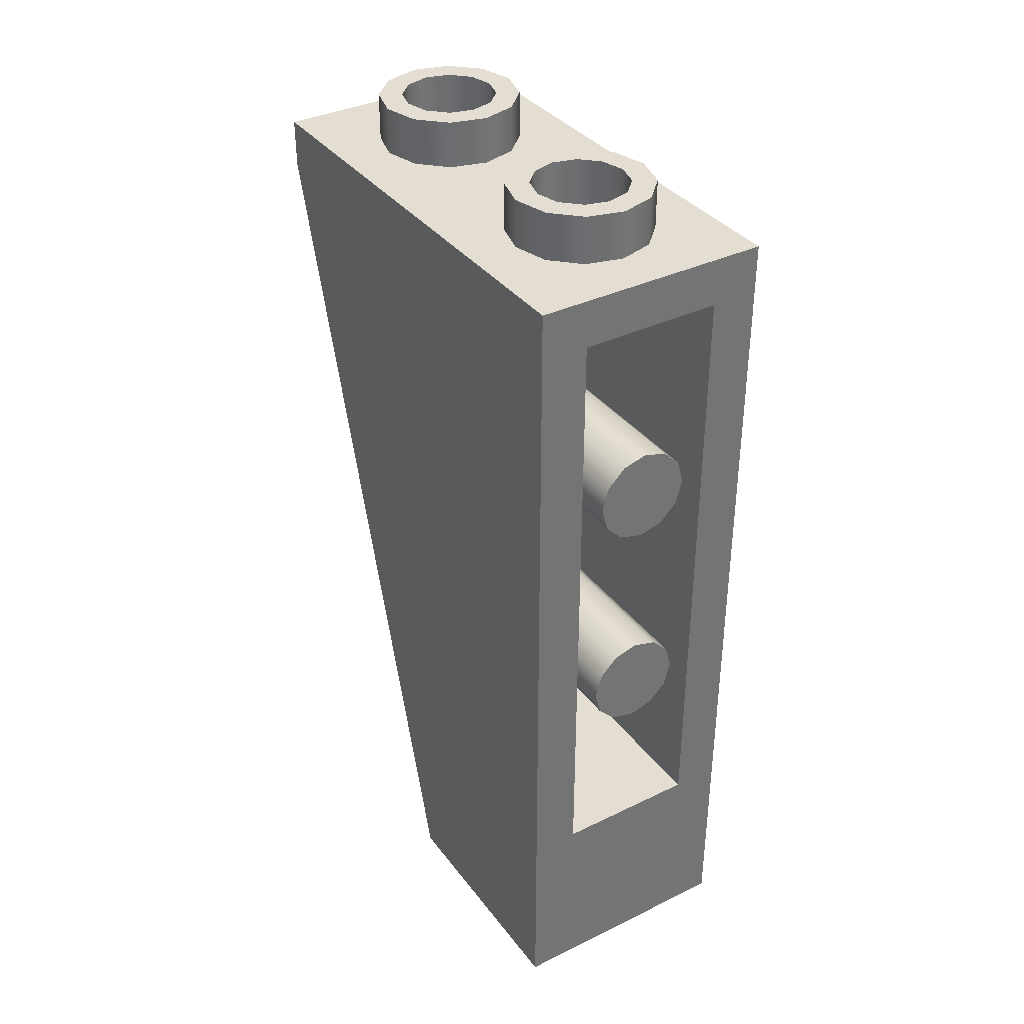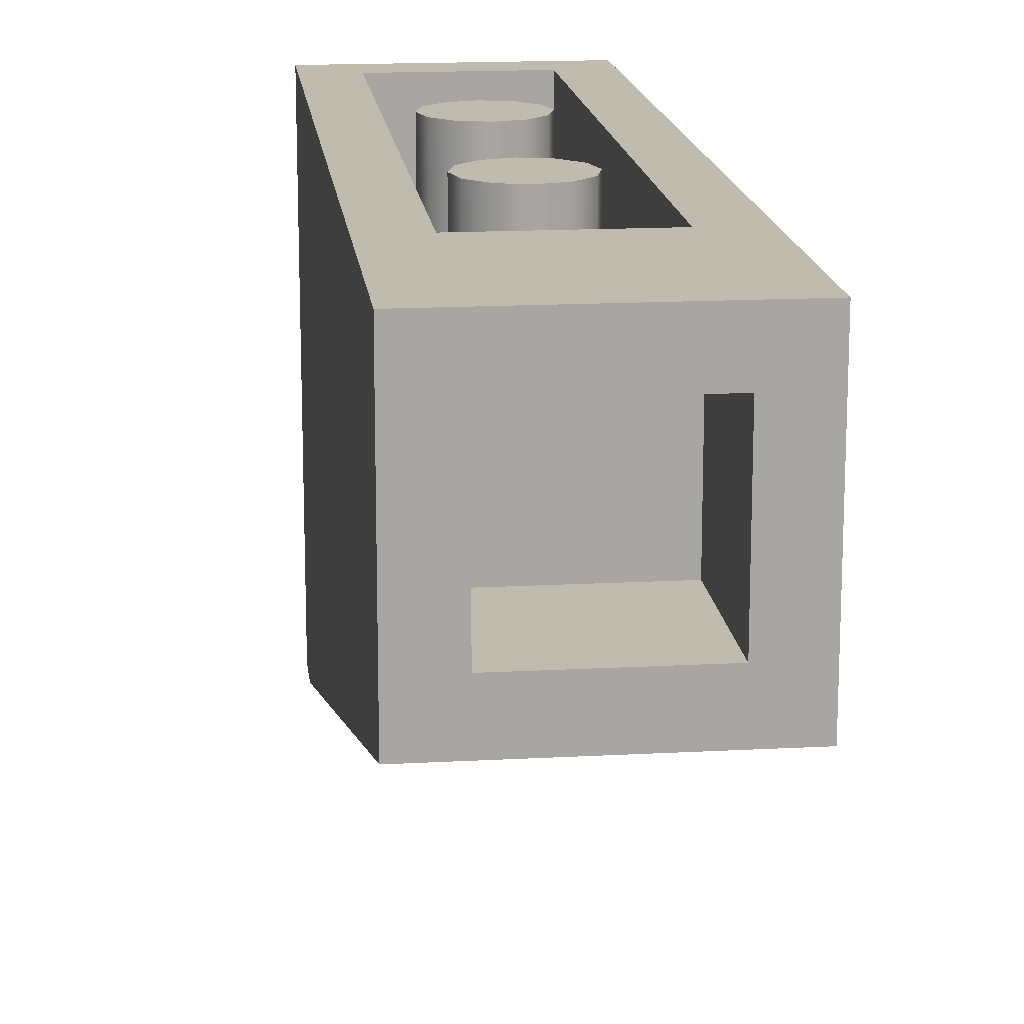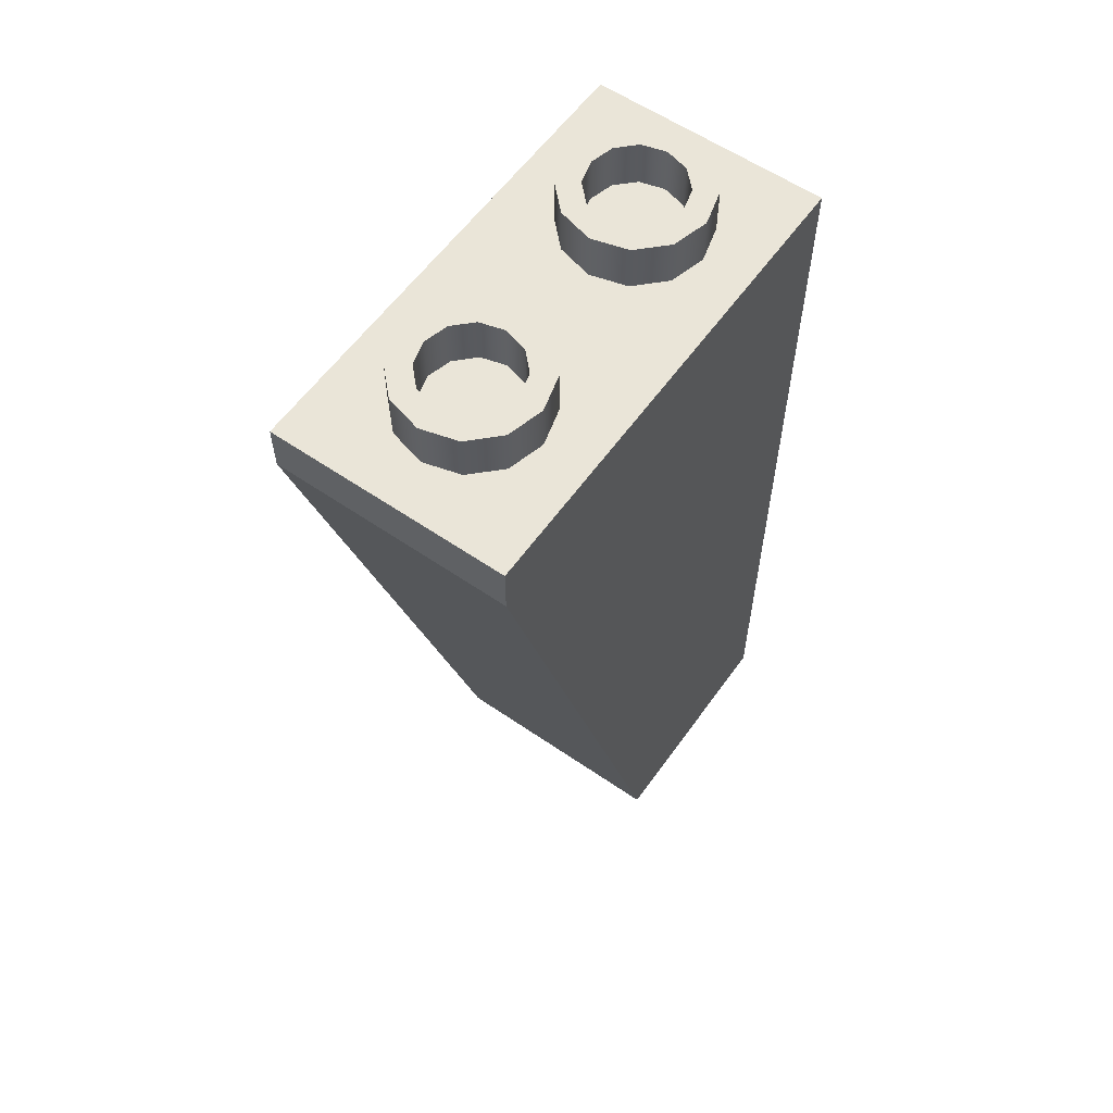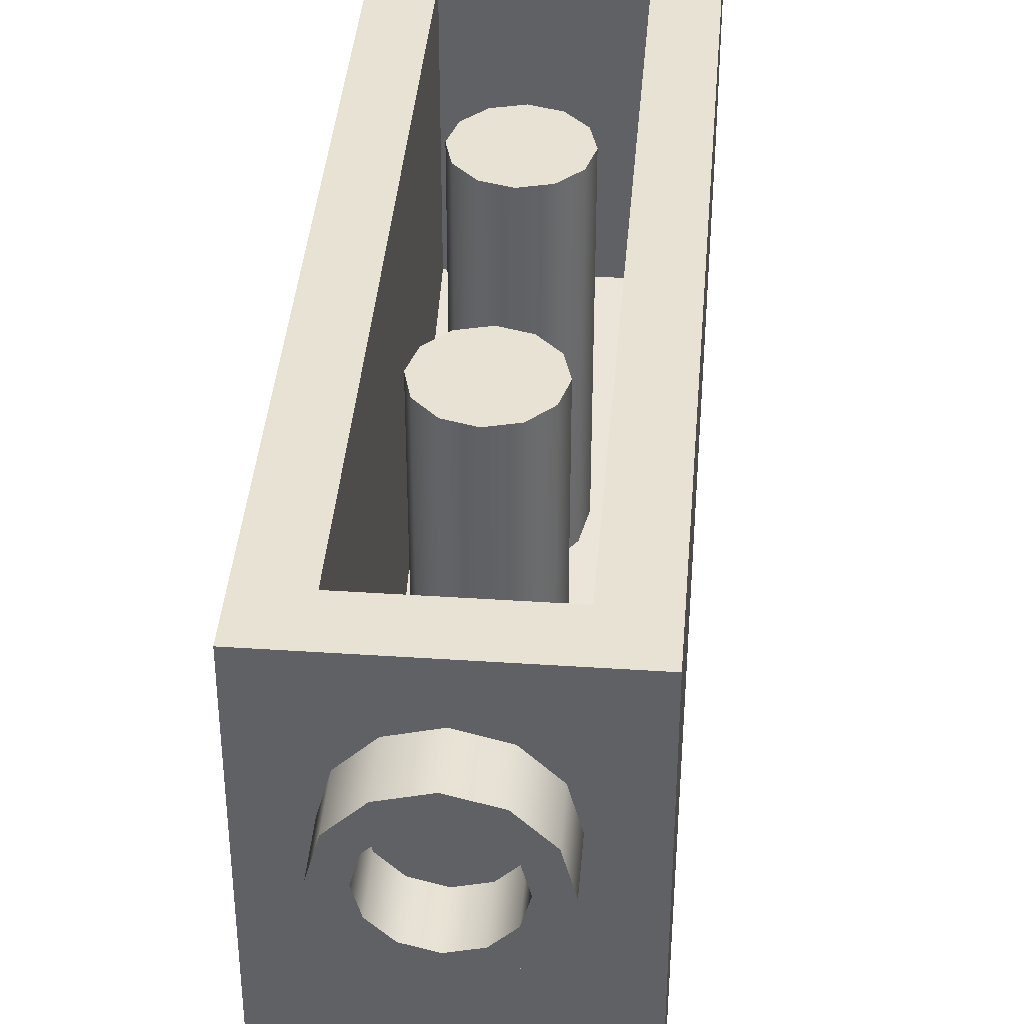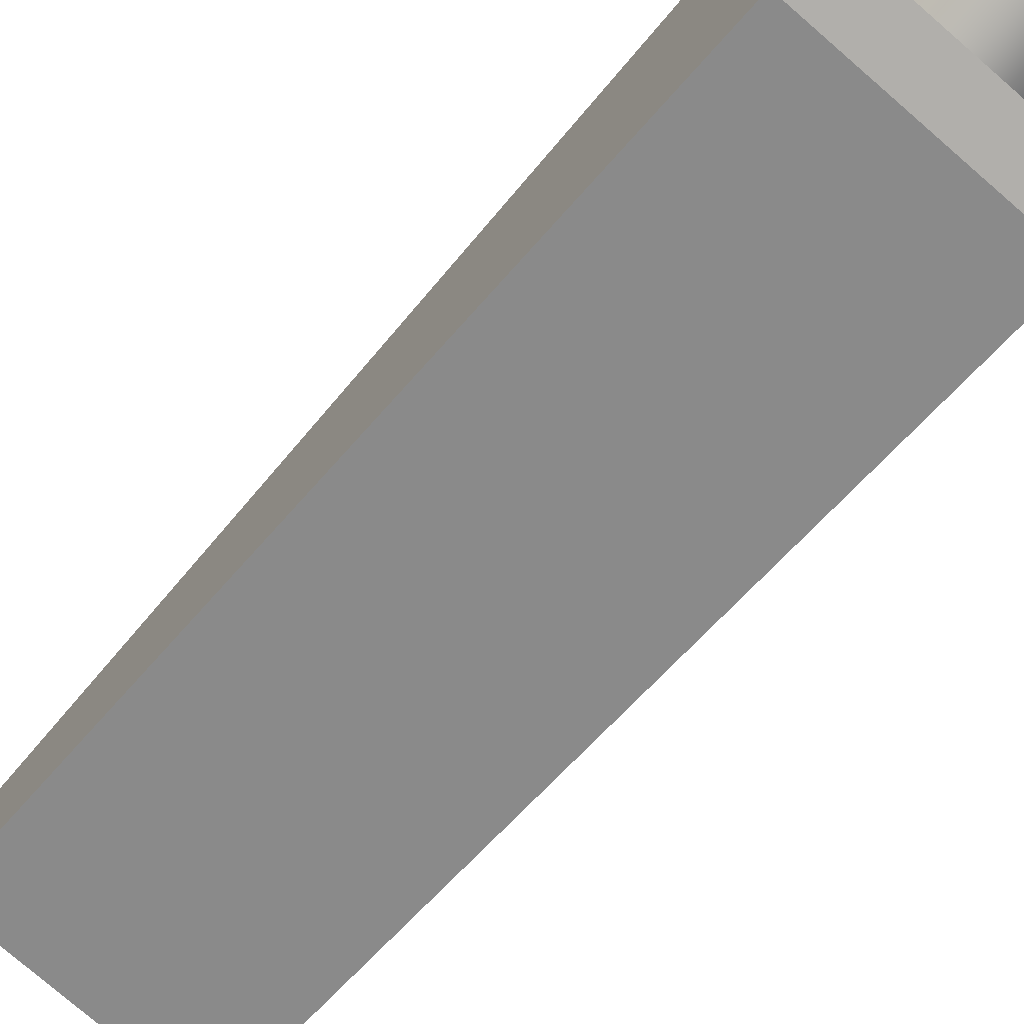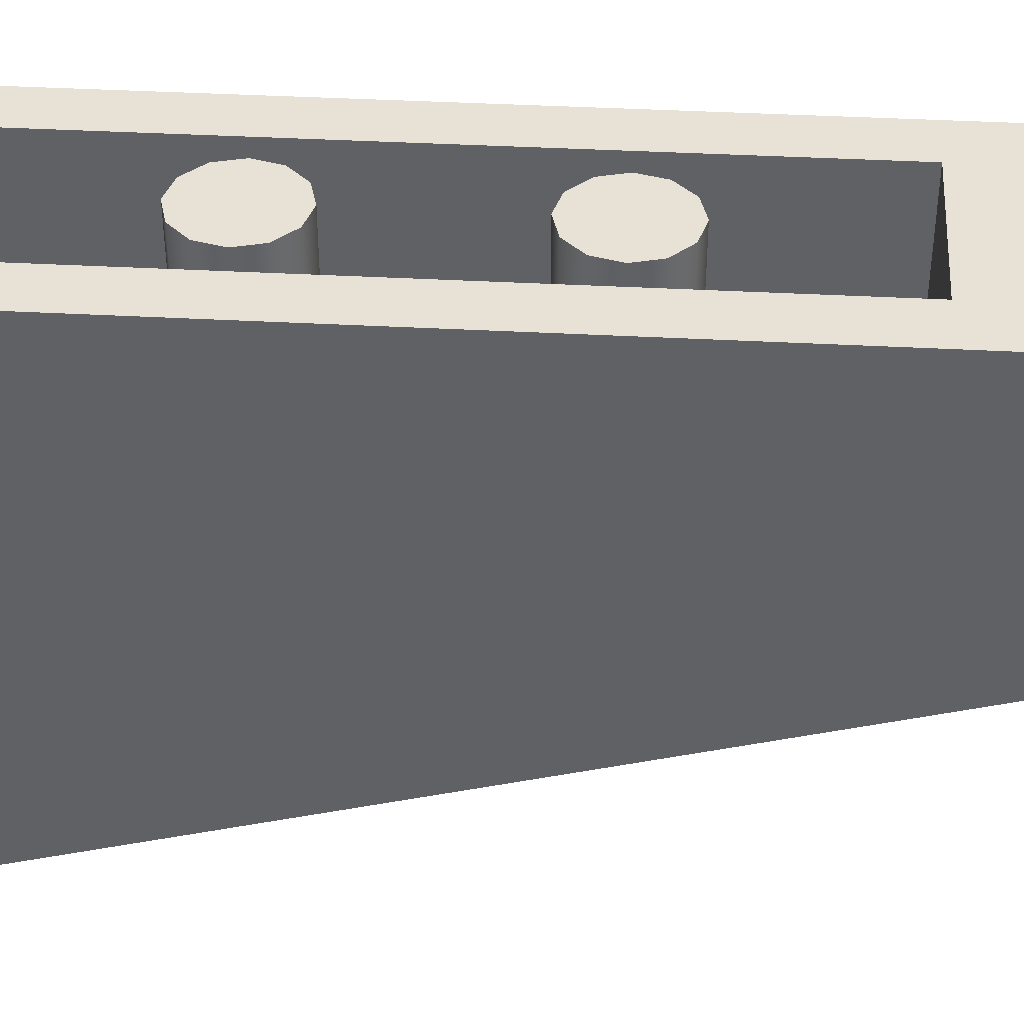
<metadata>
{"format":"obj","ext":"obj","renderer":"f3d","projection":"perspective","resolution":1024,"background":"white","views":[{"elev":36.2,"azim":147.7,"up":"+Z"},{"elev":16.2,"azim":173.6,"up":"+Y"},{"elev":58.8,"azim":35.3,"up":"+Z"},{"elev":39.7,"azim":4.7,"up":"+Y"},{"elev":-78.1,"azim":-40.8,"up":"+Y"},{"elev":40.4,"azim":93.8,"up":"+Y"}]}
</metadata>
<code>
v  -10 -10 -72
v  10 -10 -72
v  -10 10 -72
v  -10 -30 0
v  10 -30 0
v  10 -30 -4
v  -10 -30 -4
v  10 10 0
v  -10 10 0
v  10 10 -72
v  -6 10 -4
v  6 10 -4
v  -6 10 -56
v  6 10 -56
v  -6 -26 -4
v  6 -26 -4
v  6 -9.53 -56
v  -6 -9.53 -56
v  0 6 0
v  0 6 4
v  0 4 4
v  0 4 0
v  3 5.196 0
v  3 5.196 4
v  2 3.464 4
v  2 3.464 0
v  5.196 3 0
v  5.196 3 4
v  3.464 2 4
v  3.464 2 0
v  6 0 0
v  6 0 4
v  4 0 4
v  4 0 0
v  5.196 -3 0
v  5.196 -3 4
v  3.464 -2 4
v  3.464 -2 0
v  3 -5.196 0
v  3 -5.196 4
v  2 -3.464 4
v  2 -3.464 0
v  0 -6 0
v  0 -6 4
v  0 -4 4
v  0 -4 0
v  -3 -5.196 0
v  -3 -5.196 4
v  -2 -3.464 4
v  -2 -3.464 0
v  -5.196 -3 0
v  -5.196 -3 4
v  -3.464 -2 4
v  -3.464 -2 0
v  -6 0 0
v  -6 0 4
v  -4 0 4
v  -4 0 0
v  -5.196 3 0
v  -5.196 3 4
v  -3.464 2 4
v  -3.464 2 0
v  -3 5.196 0
v  -3 5.196 4
v  -2 3.464 4
v  -2 3.464 0
v  0 -14 0
v  0 -14 4
v  0 -16 4
v  0 -16 0
v  3 -14.8 0
v  3 -14.8 4
v  2 -16.54 4
v  2 -16.54 0
v  5.196 -17 0
v  5.196 -17 4
v  3.464 -18 4
v  3.464 -18 0
v  6 -20 0
v  6 -20 4
v  4 -20 4
v  4 -20 0
v  5.196 -23 0
v  5.196 -23 4
v  3.464 -22 4
v  3.464 -22 0
v  3 -25.2 0
v  3 -25.2 4
v  2 -23.46 4
v  2 -23.46 0
v  0 -26 0
v  0 -26 4
v  0 -24 4
v  0 -24 0
v  -3 -25.2 0
v  -3 -25.2 4
v  -2 -23.46 4
v  -2 -23.46 0
v  -5.196 -23 0
v  -5.196 -23 4
v  -3.464 -22 4
v  -3.464 -22 0
v  -6 -20 0
v  -6 -20 4
v  -4 -20 4
v  -4 -20 0
v  -5.196 -17 0
v  -5.196 -17 4
v  -3.464 -18 4
v  -3.464 -18 0
v  -3 -14.8 0
v  -3 -14.8 4
v  -2 -16.54 4
v  -2 -16.54 0
v  4 10 -20
v  3.464 10 -18
v  2 10 -16.54
v  0 10 -16
v  -2 10 -16.54
v  -3.464 10 -18
v  -4 10 -20
v  -3.464 10 -22
v  -2 10 -23.46
v  0 10 -24
v  2 10 -23.46
v  3.464 10 -22
v  4 -22.93 -20
v  3.464 -23.59 -18
v  2 -23.99 -16.54
v  0 -23.99 -16
v  -2 -23.99 -16.54
v  -3.464 -23.59 -18
v  -4 -22.93 -20
v  -3.464 -22.34 -22
v  -2 -21.94 -23.46
v  0 -21.75 -24
v  2 -21.94 -23.46
v  3.464 -22.34 -22
v  0 10 -20
v  4 10 -40
v  3.464 10 -38
v  2 10 -36.54
v  0 10 -36
v  -2 10 -36.54
v  -3.464 10 -38
v  -4 10 -40
v  -3.464 10 -42
v  -2 10 -43.46
v  0 10 -44
v  2 10 -43.46
v  3.464 10 -42
v  4 -17.13 -40
v  3.464 -17.72 -38
v  2 -17.96 -36.54
v  0 -17.96 -36
v  -2 -17.96 -36.54
v  -3.464 -17.72 -38
v  -4 -17.13 -40
v  -3.464 -16.44 -42
v  -2 -15.94 -43.46
v  0 -15.7 -44
v  2 -15.94 -43.46
v  3.464 -16.44 -42
v  0 10 -40
v  -6 -6 -72
v  -6 6 -72
v  6 6 -72
v  6 -6 -72
v  -6 -6 -60
v  -6 6 -60
v  6 6 -60
v  6 -6 -60
g 2449
f 171 172 169 170
f 8 9 4 5
f 7 1 2 6
f 6 2 10 8
f 14 10 3 13
f 9 3 1 7
f 7 6 5 4
f 8 5 6
f 12 11 9 8
f 7 4 9
f 11 13 3 9
f 14 12 8 10
f 17 18 15 16
f 16 15 11 12
f 17 16 12 14
f 18 17 14 13
f 15 18 13 11
f 24 23 19 20
f 25 24 20 21
f 26 25 21 22
f 28 27 23 24
f 29 28 24 25
f 30 29 25 26
f 32 31 27 28
f 33 32 28 29
f 34 33 29 30
f 36 35 31 32
f 37 36 32 33
f 38 37 33 34
f 40 39 35 36
f 41 40 36 37
f 42 41 37 38
f 44 43 39 40
f 45 44 40 41
f 46 45 41 42
f 48 47 43 44
f 49 48 44 45
f 50 49 45 46
f 52 51 47 48
f 53 52 48 49
f 54 53 49 50
f 56 55 51 52
f 57 56 52 53
f 58 57 53 54
f 60 59 55 56
f 61 60 56 57
f 62 61 57 58
f 64 63 59 60
f 65 64 60 61
f 66 65 61 62
f 20 19 63 64
f 21 20 64 65
f 22 21 65 66
f 72 71 67 68
f 73 72 68 69
f 74 73 69 70
f 76 75 71 72
f 77 76 72 73
f 78 77 73 74
f 80 79 75 76
f 81 80 76 77
f 82 81 77 78
f 84 83 79 80
f 85 84 80 81
f 86 85 81 82
f 88 87 83 84
f 89 88 84 85
f 90 89 85 86
f 92 91 87 88
f 93 92 88 89
f 94 93 89 90
f 96 95 91 92
f 97 96 92 93
f 98 97 93 94
f 100 99 95 96
f 101 100 96 97
f 102 101 97 98
f 104 103 99 100
f 105 104 100 101
f 106 105 101 102
f 108 107 103 104
f 109 108 104 105
f 110 109 105 106
f 112 111 107 108
f 113 112 108 109
f 114 113 109 110
f 68 67 111 112
f 69 68 112 113
f 70 69 113 114
f 128 127 115 116
f 129 128 116 117
f 130 129 117 118
f 131 130 118 119
f 132 131 119 120
f 133 132 120 121
f 134 133 121 122
f 135 134 122 123
f 136 135 123 124
f 137 136 124 125
f 138 137 125 126
f 127 138 126 115
f 116 115 139
f 115 126 139
f 126 125 139
f 125 124 139
f 124 123 139
f 123 122 139
f 122 121 139
f 121 120 139
f 120 119 139
f 119 118 139
f 118 117 139
f 117 116 139
f 153 152 140 141
f 154 153 141 142
f 155 154 142 143
f 156 155 143 144
f 157 156 144 145
f 158 157 145 146
f 159 158 146 147
f 160 159 147 148
f 161 160 148 149
f 162 161 149 150
f 163 162 150 151
f 152 163 151 140
f 141 140 164
f 140 151 164
f 151 150 164
f 150 149 164
f 149 148 164
f 148 147 164
f 147 146 164
f 146 145 164
f 145 144 164
f 144 143 164
f 143 142 164
f 142 141 164
f 166 165 1 3
f 167 166 3 10
f 168 167 10 2
f 165 168 2 1
f 170 169 165 166
f 171 170 166 167
f 172 171 167 168
f 169 172 168 165

</code>
